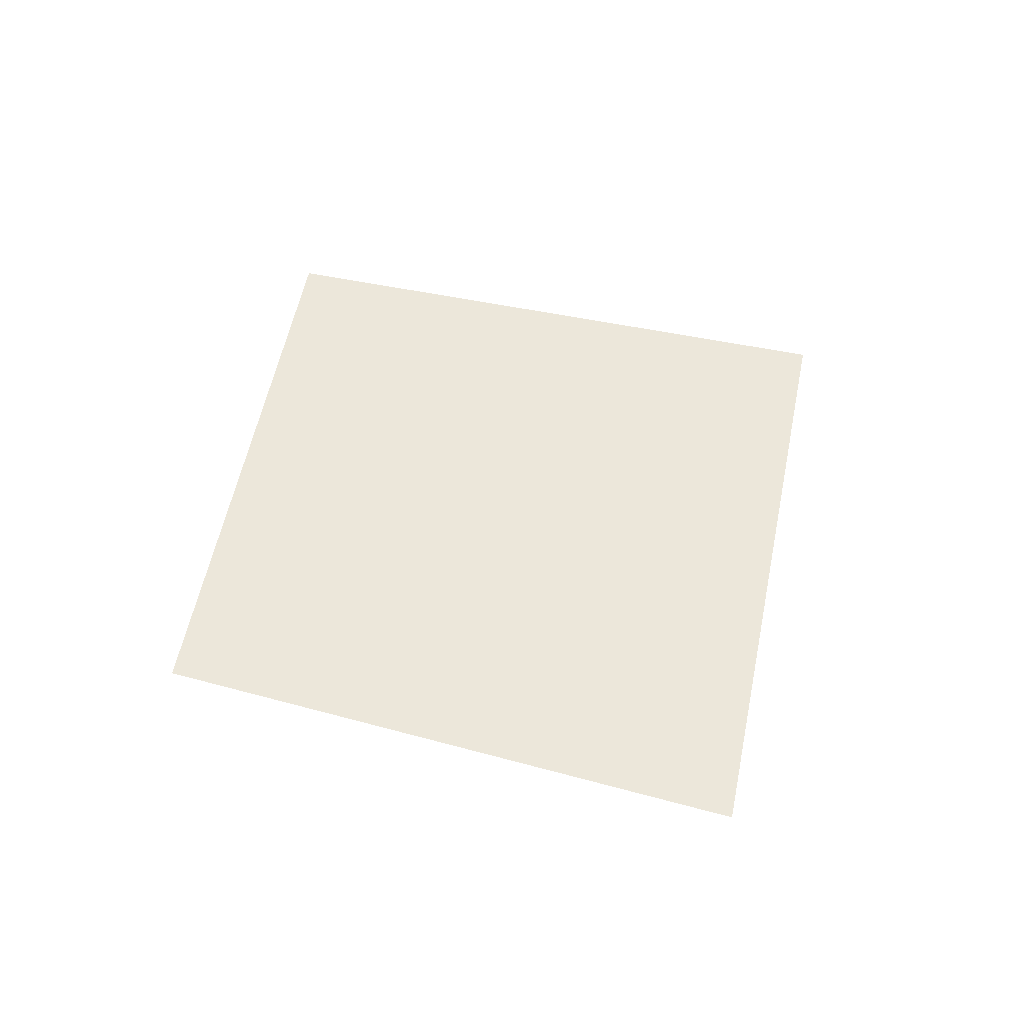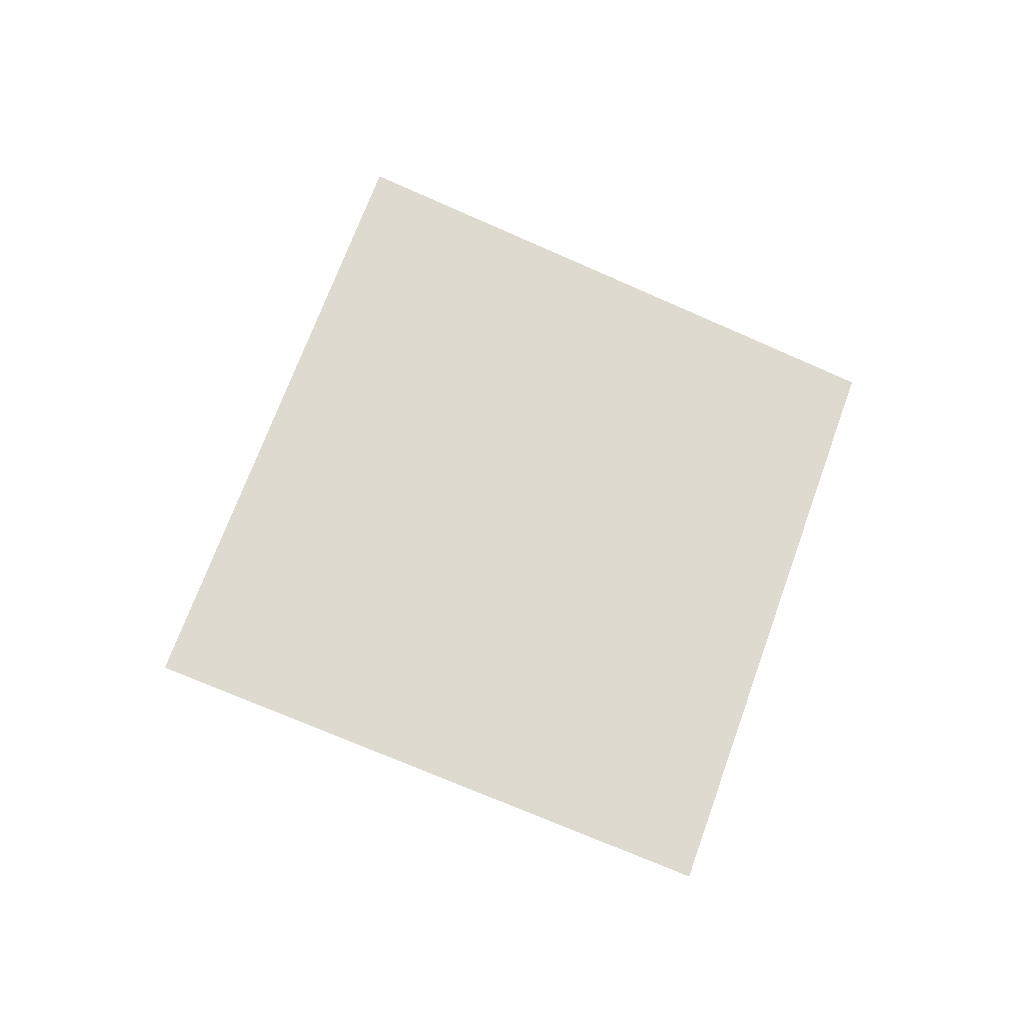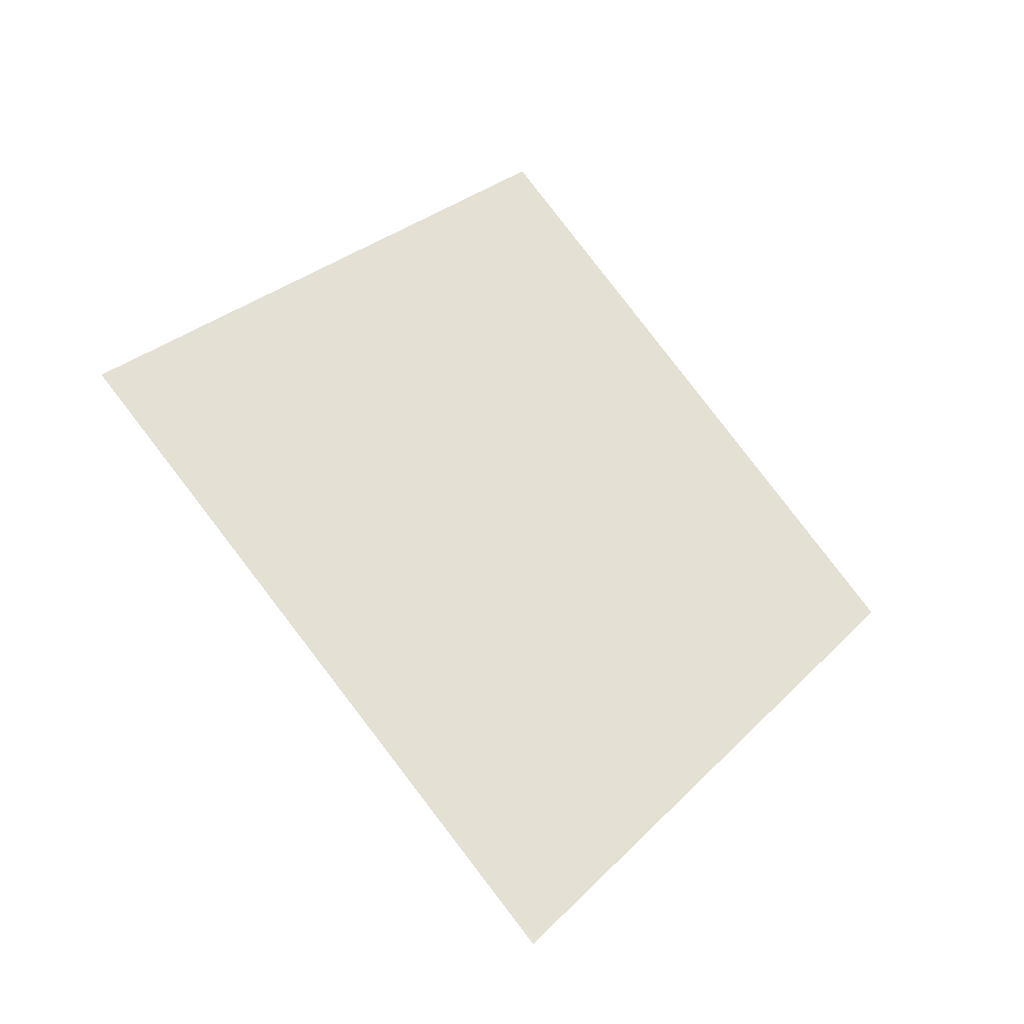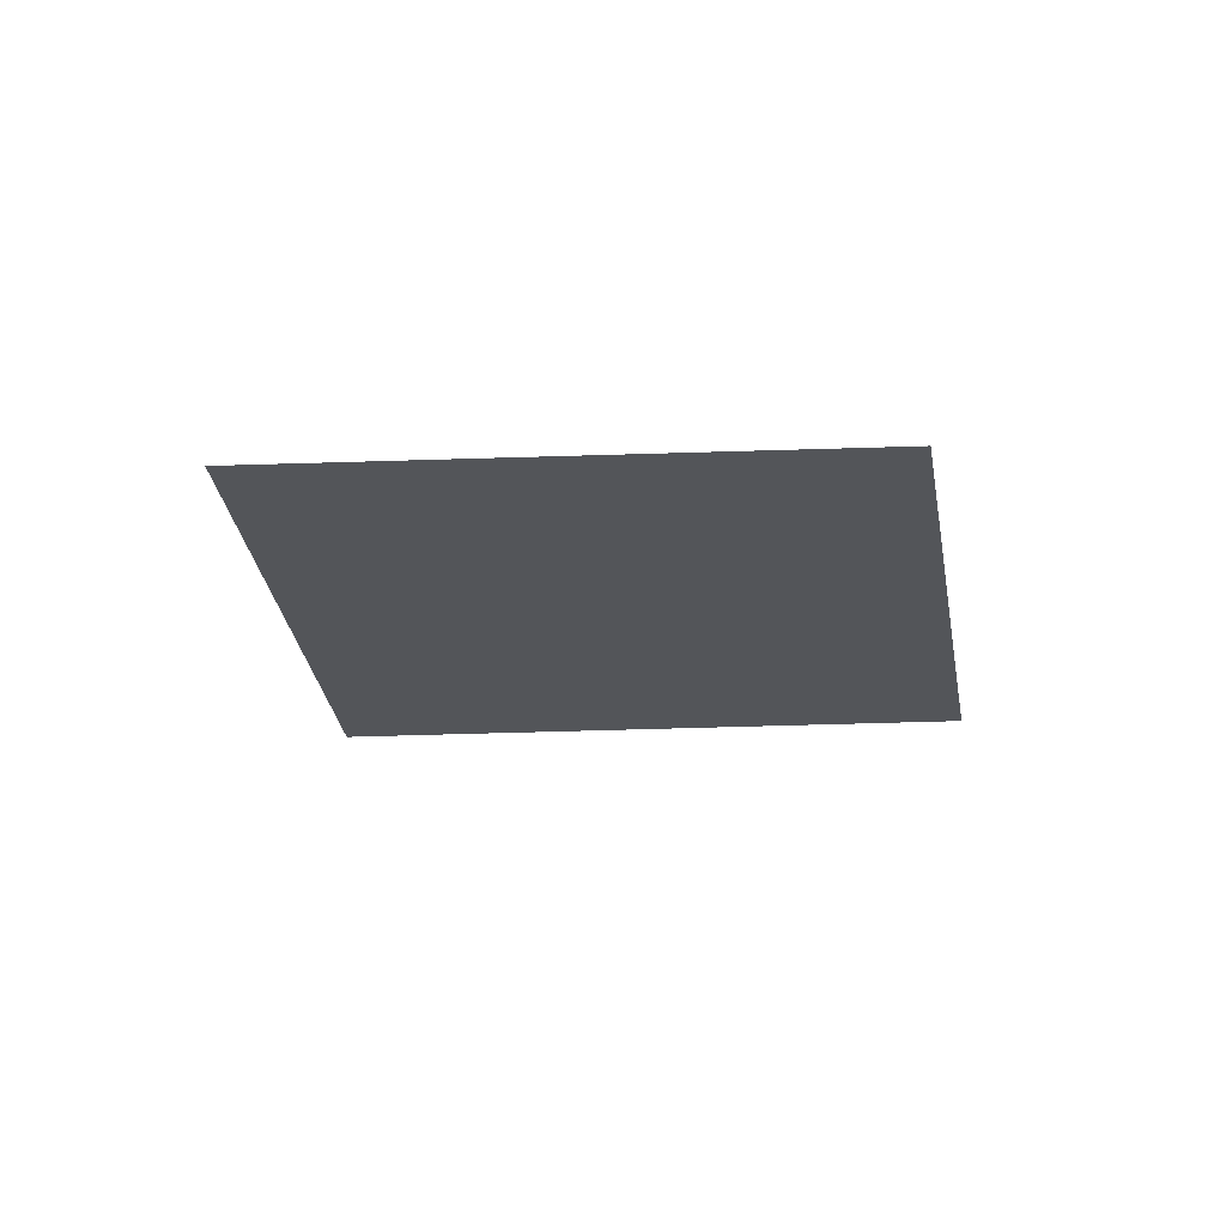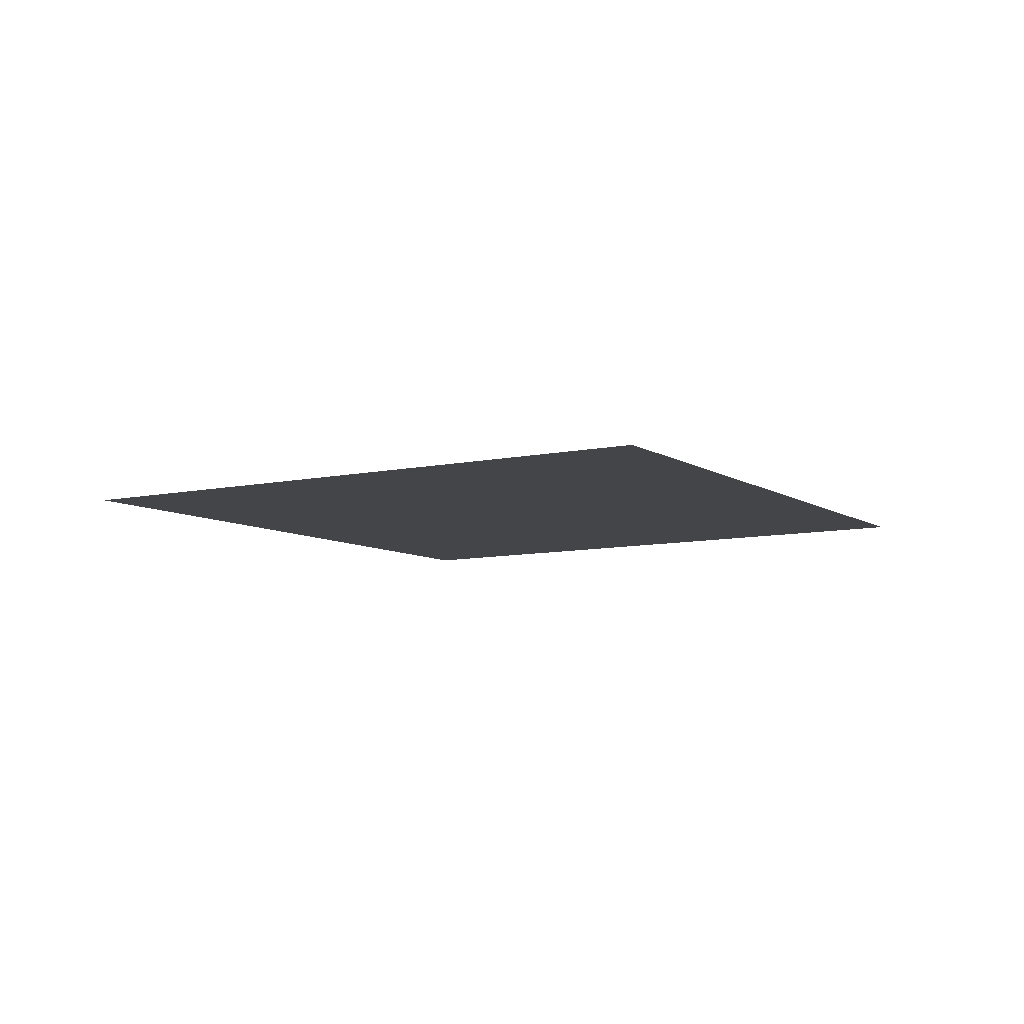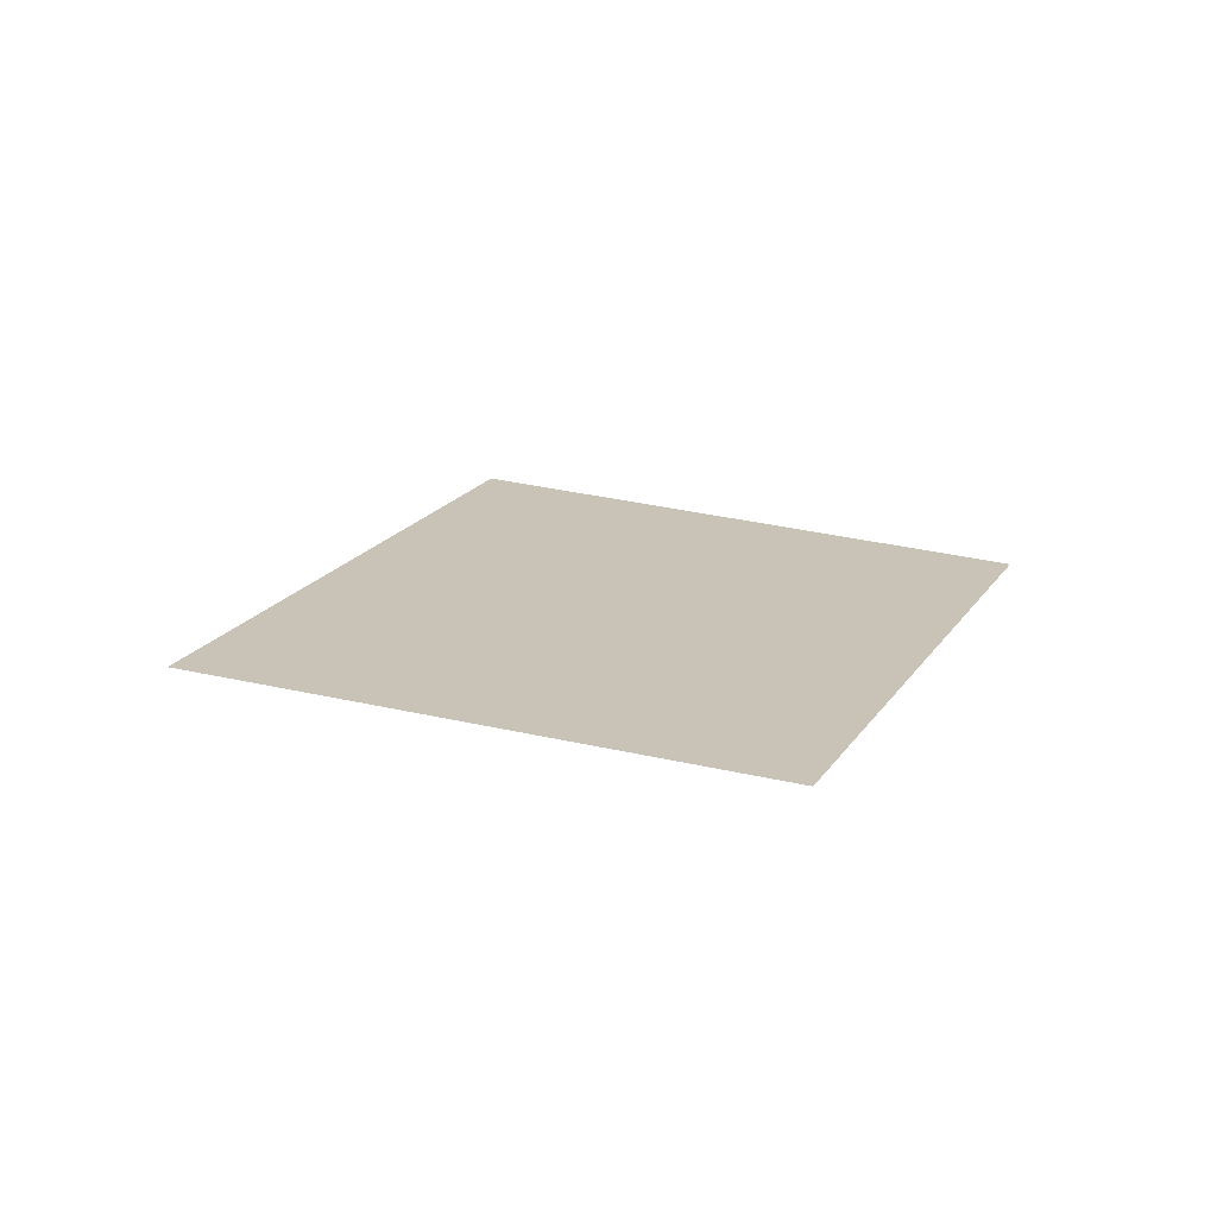
<metadata>
{"format":"obj","ext":"obj","renderer":"f3d","projection":"perspective","resolution":1024,"background":"white","views":[{"elev":51.9,"azim":-32.2,"up":"+Z"},{"elev":71.0,"azim":156.9,"up":"+Z"},{"elev":-34.7,"azim":152.4,"up":"+Y"},{"elev":-24.5,"azim":-129.4,"up":"+Z"},{"elev":-8.9,"azim":76.8,"up":"+Z"},{"elev":19.5,"azim":160.6,"up":"+Z"}]}
</metadata>
<code>
o Map 646 - Npc 50060: Terborus
v -296 1941 0
v -248 1886 0
v -247 1994 0
v -195 1942 0
f 3 4 2 1

</code>
